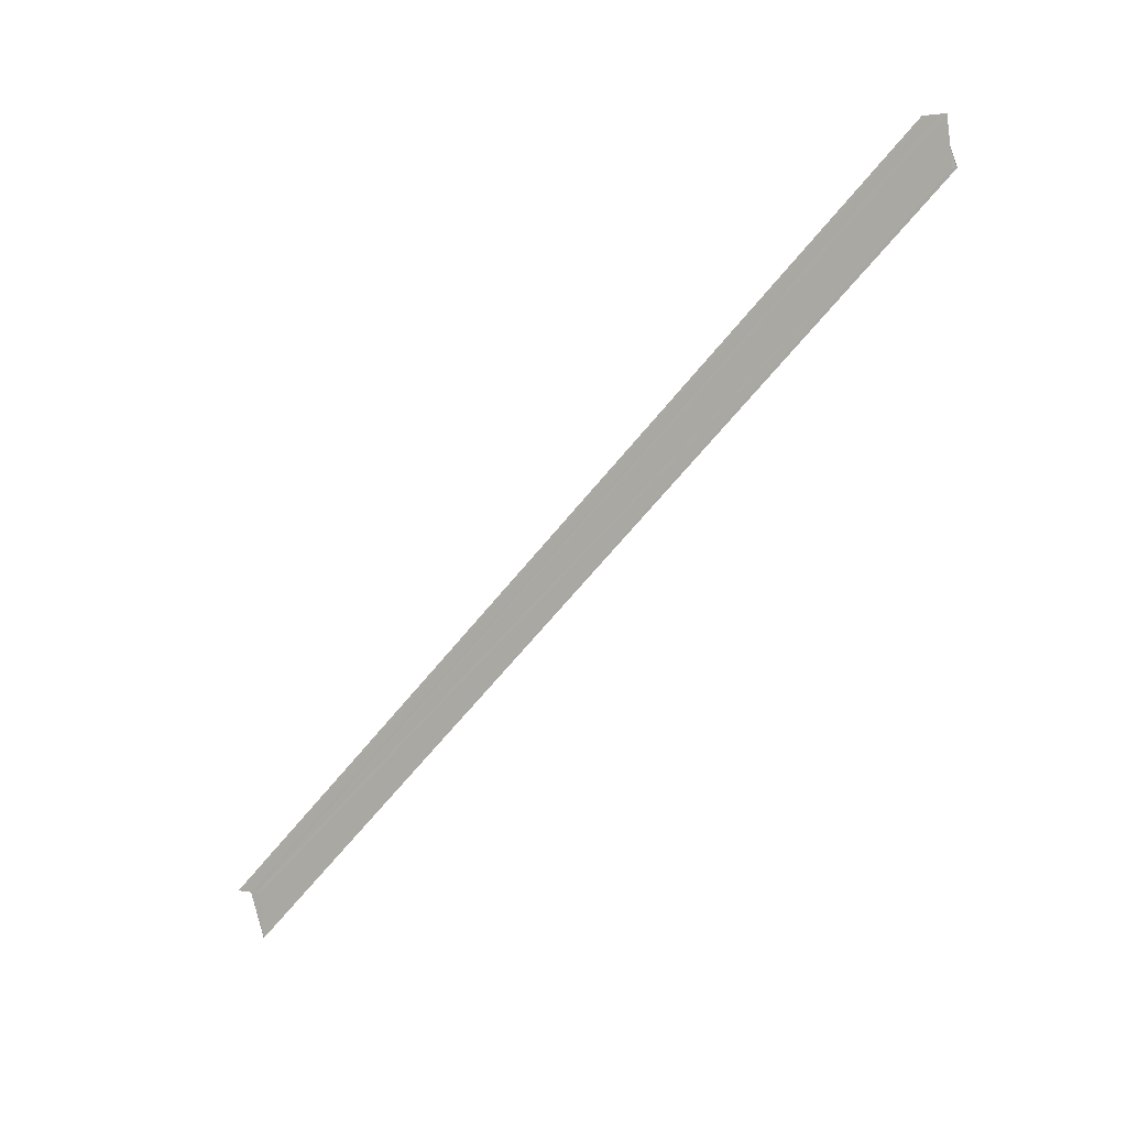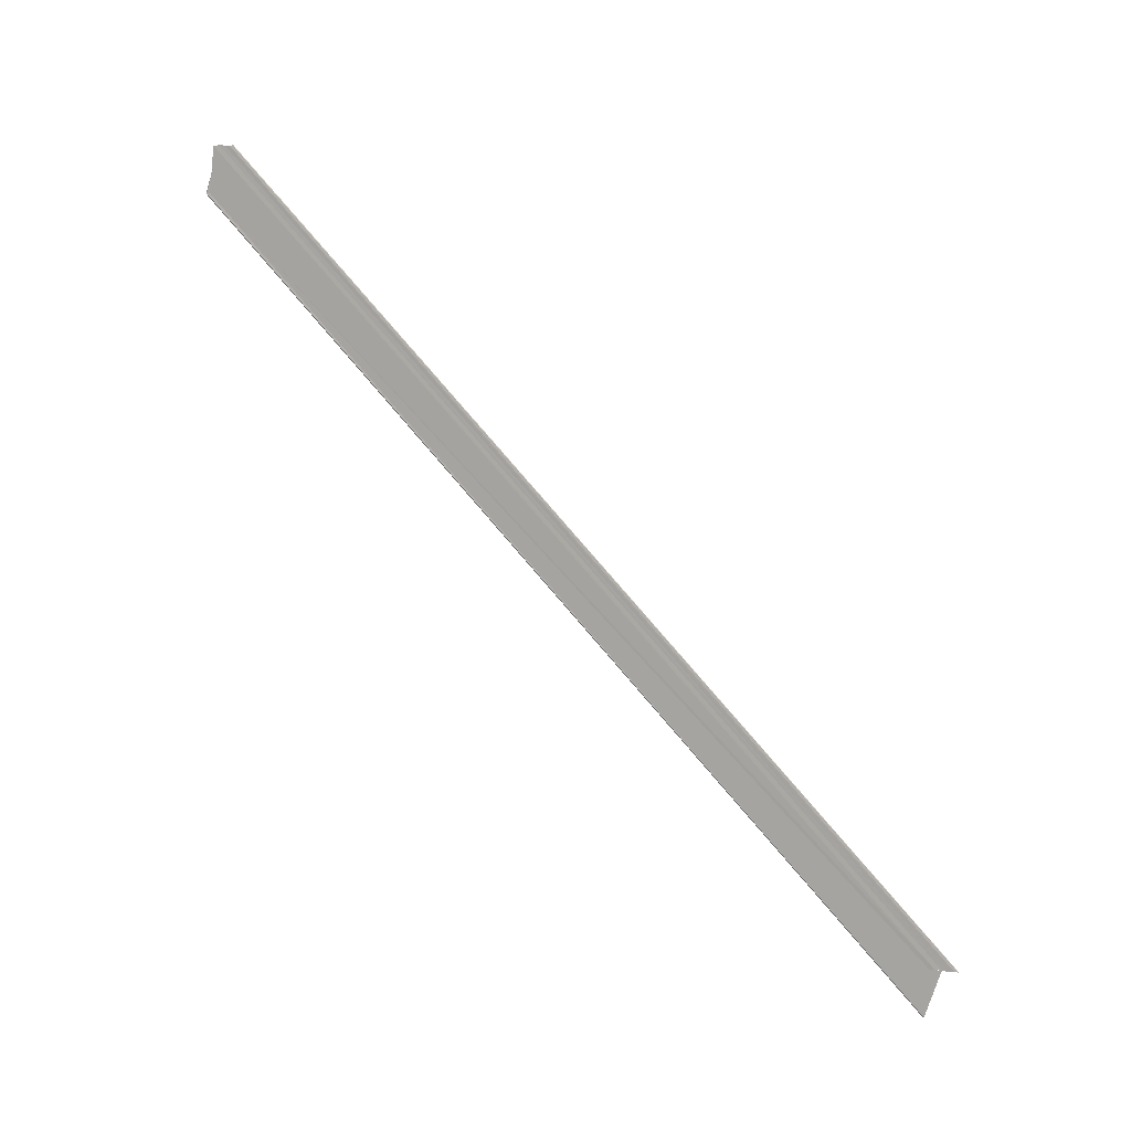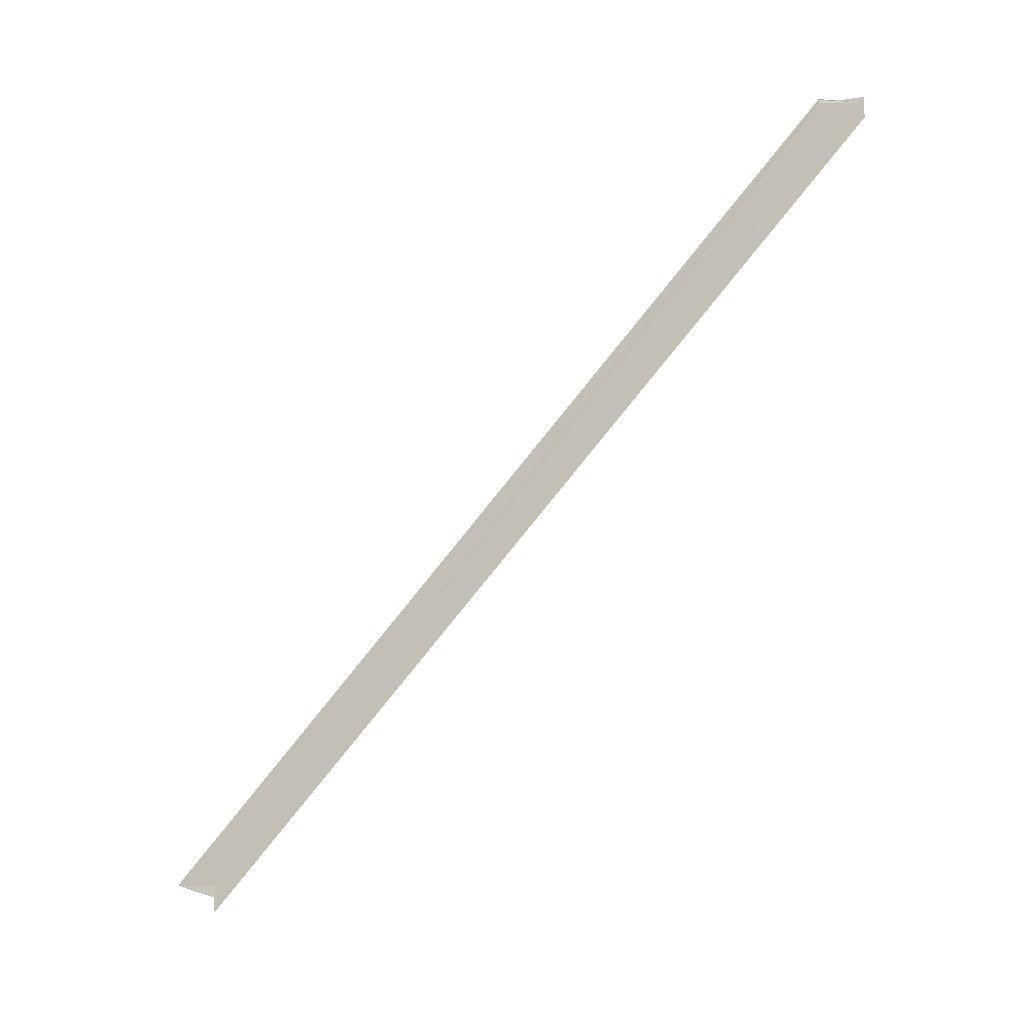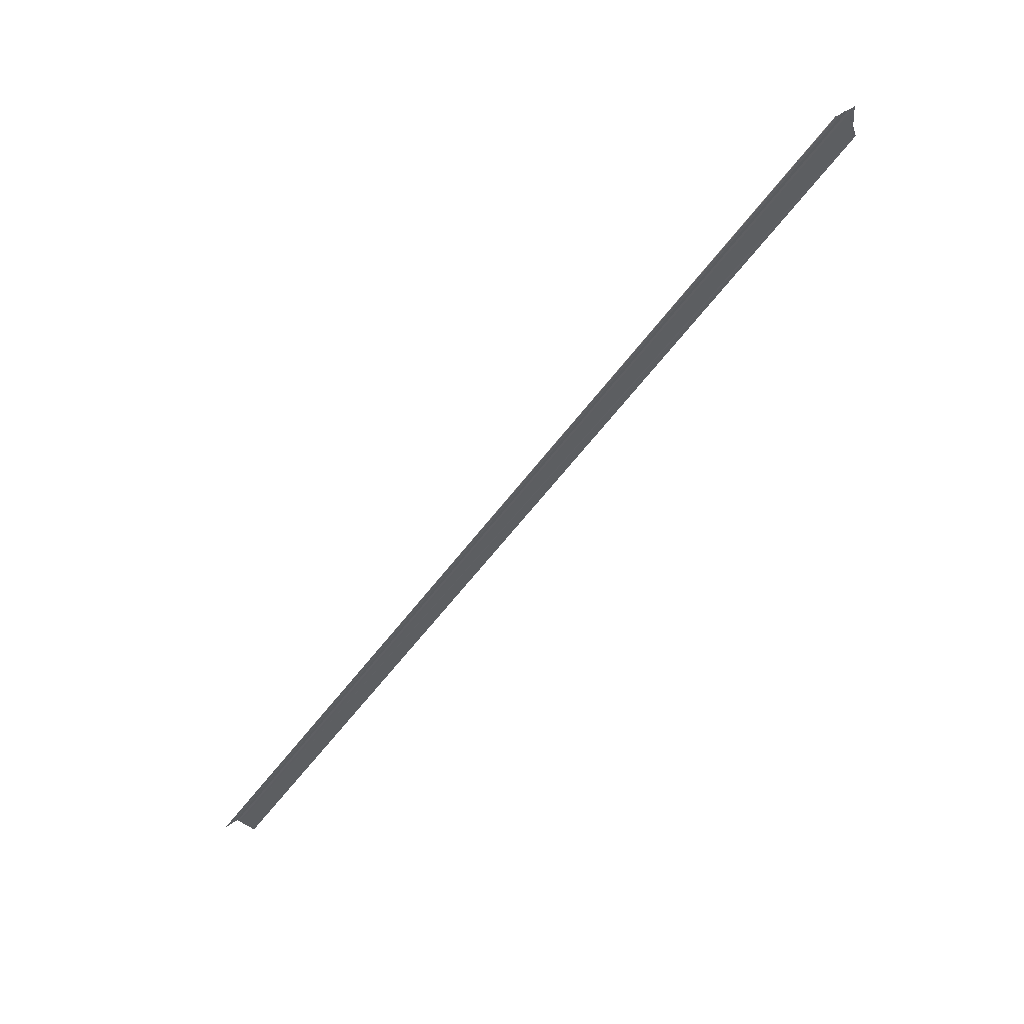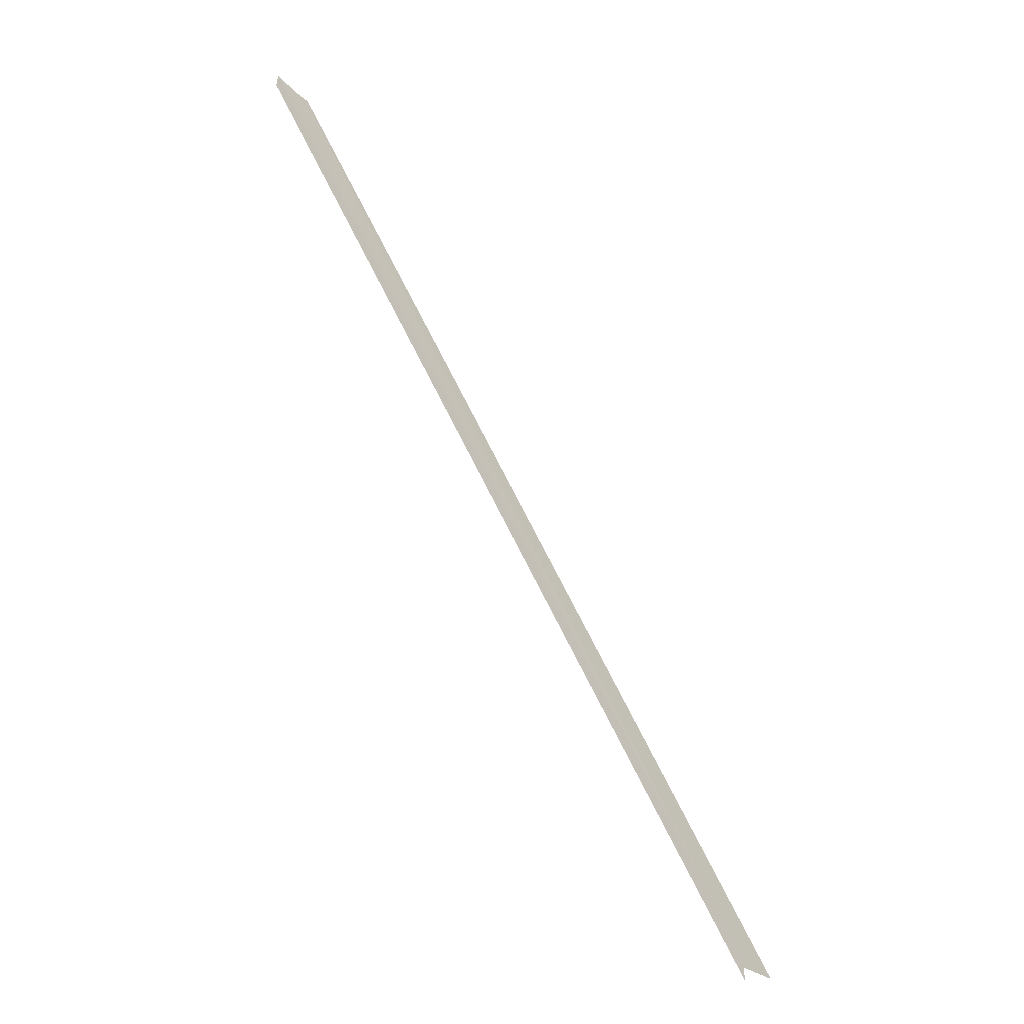
<metadata>
{"format":"obj","ext":"obj","renderer":"f3d","projection":"perspective","resolution":1024,"background":"white","views":[{"elev":2.7,"azim":-61.0,"up":"+Y"},{"elev":8.5,"azim":113.1,"up":"+Y"},{"elev":-18.5,"azim":117.3,"up":"+Z"},{"elev":58.6,"azim":-122.3,"up":"+Y"},{"elev":-52.2,"azim":-140.2,"up":"+Z"}]}
</metadata>
<code>
o 25319
v 2232 1882 14.36
v 2232 1882 14.36
v 2232 1882 14.2
v 2232 1882 14.37
v 2232 1882 14.36
v 2232 1882 14.2
v 2232 1882 14.36
v 2232 1882 14.36
v 2232 1882 14.2
v 2232 1882 14.36
v 2232 1882 14.2
v 2232 1882 14.36
v 2232 1882 14.2
v 2232 1882 14.21
v 2232 1882 14.21
v 2232 1882 14.37
v 2232 1882 14.21
v 2232 1882 14.21
v 2232 1882 14.37
v 2232 1882 14.37
v 2232 1882 14.37
v 2232 1882 14.21
v 2232 1882 14.2
v 2232 1882 14.21
v 2232 1882 14.21
v 2232 1882 14.21
v 2232 1882 14.37
v 2232 1882 14.21
v 2232 1882 14.37
v 2232 1882 14.21
v 2232 1882 14.36
v 2232 1882 14.37
v 2232 1882 14.37
v 2232 1882 14.21
v 2232 1882 14.37
v 2232 1882 14.37
v 2232 1882 14.37
v 2232 1882 14.37
v 2232 1882 14.36
v 2232 1882 14.37
v 2232 1882 14.36
v 2232 1882 14.37
v 2232 1882 14.36
v 2232 1882 14.2
v 2232 1882 14.2
v 2232 1882 14.36
v 2232 1882 14.36
v 2232 1882 14.36
v 2232 1882 14.2
v 2232 1882 14.2
v 2232 1882 14.36
v 2232 1882 14.36
v 2232 1882 14.36
v 2232 1882 14.2
v 2232 1882 14.37
v 2232 1882 14.37
v 2232 1882 14.37
v 2232 1882 14.37
v 2232 1882 14.2
v 2232 1882 14.21
v 2232 1882 14.21
f 1 2 3
f 1 4 3
f 5 2 6
f 5 7 6
f 8 7 9
f 9 10 11
f 6 10 11
f 6 12 13
f 3 12 13
f 3 14 15
f 3 16 17
f 18 16 17
f 19 4 18
f 19 20 18
f 21 20 22
f 23 24 22
f 23 25 26
f 18 27 26
f 22 27 26
f 28 29 15
f 30 29 15
f 31 29 32
f 30 33 34
f 35 36 30
f 35 37 30
f 38 37 28
f 38 39 28
f 39 37 40
f 41 40 42
f 28 43 44
f 45 43 44
f 46 39 45
f 46 47 45
f 45 48 49
f 50 48 49
f 51 47 50
f 51 52 50
f 50 53 54
f 1 55 56
f 1 55 57
f 1 58 32
f 59 60 61

</code>
